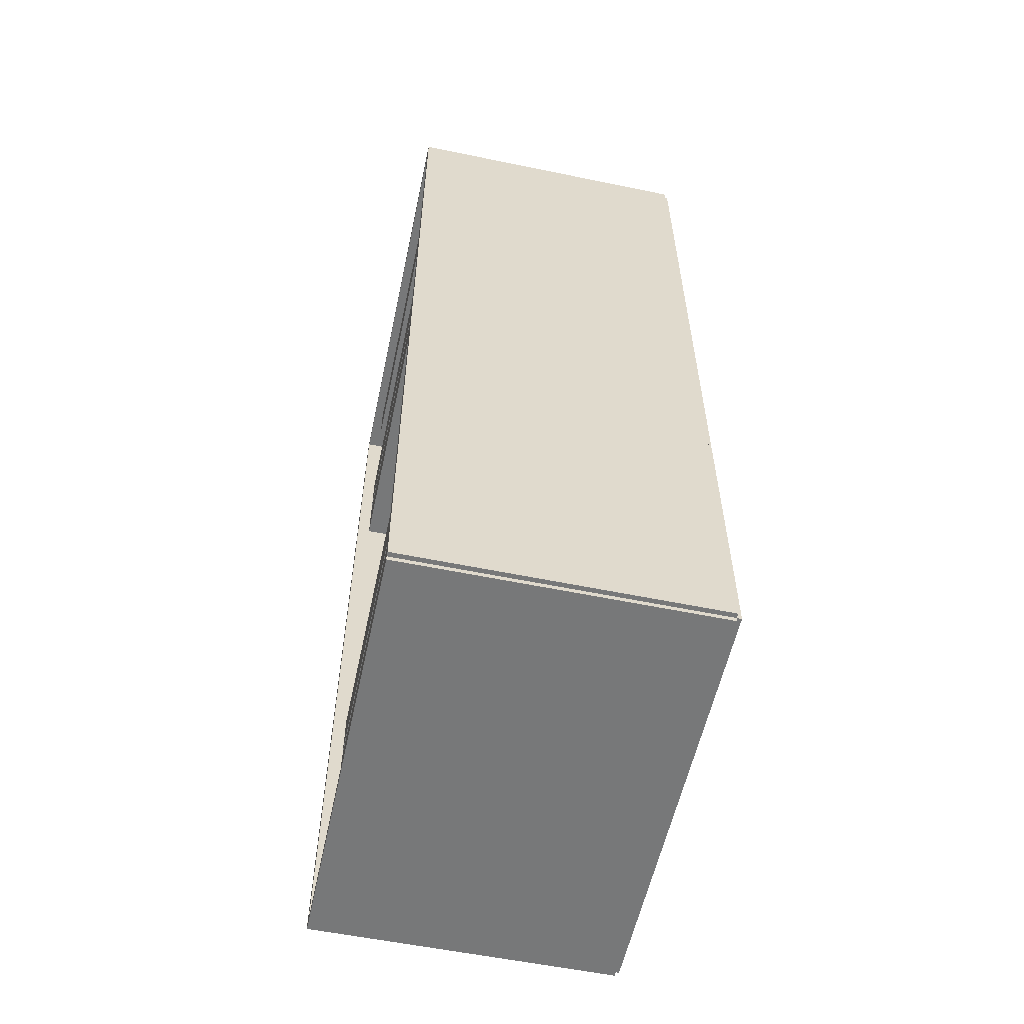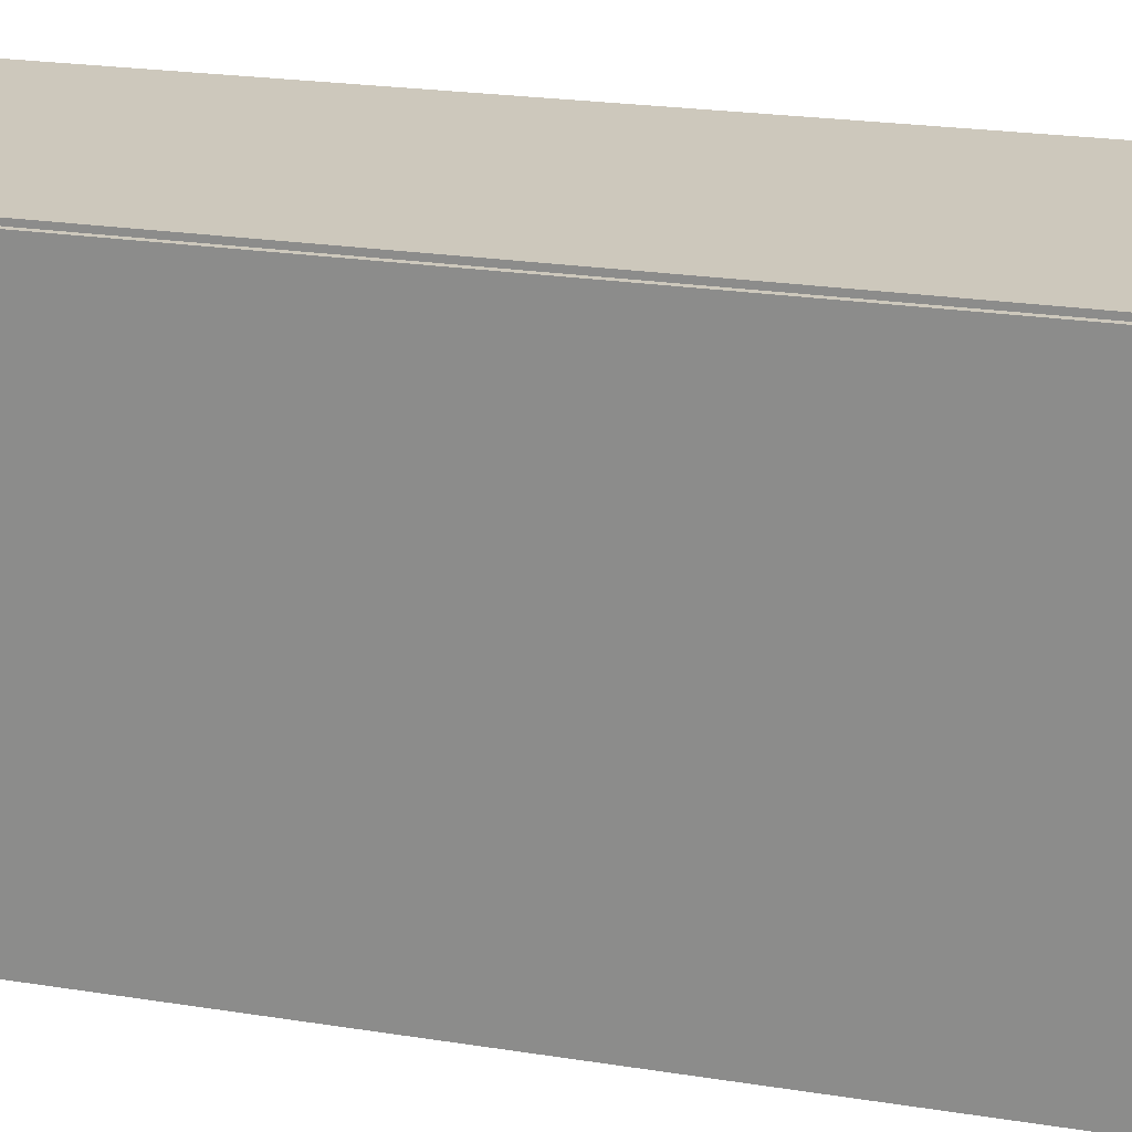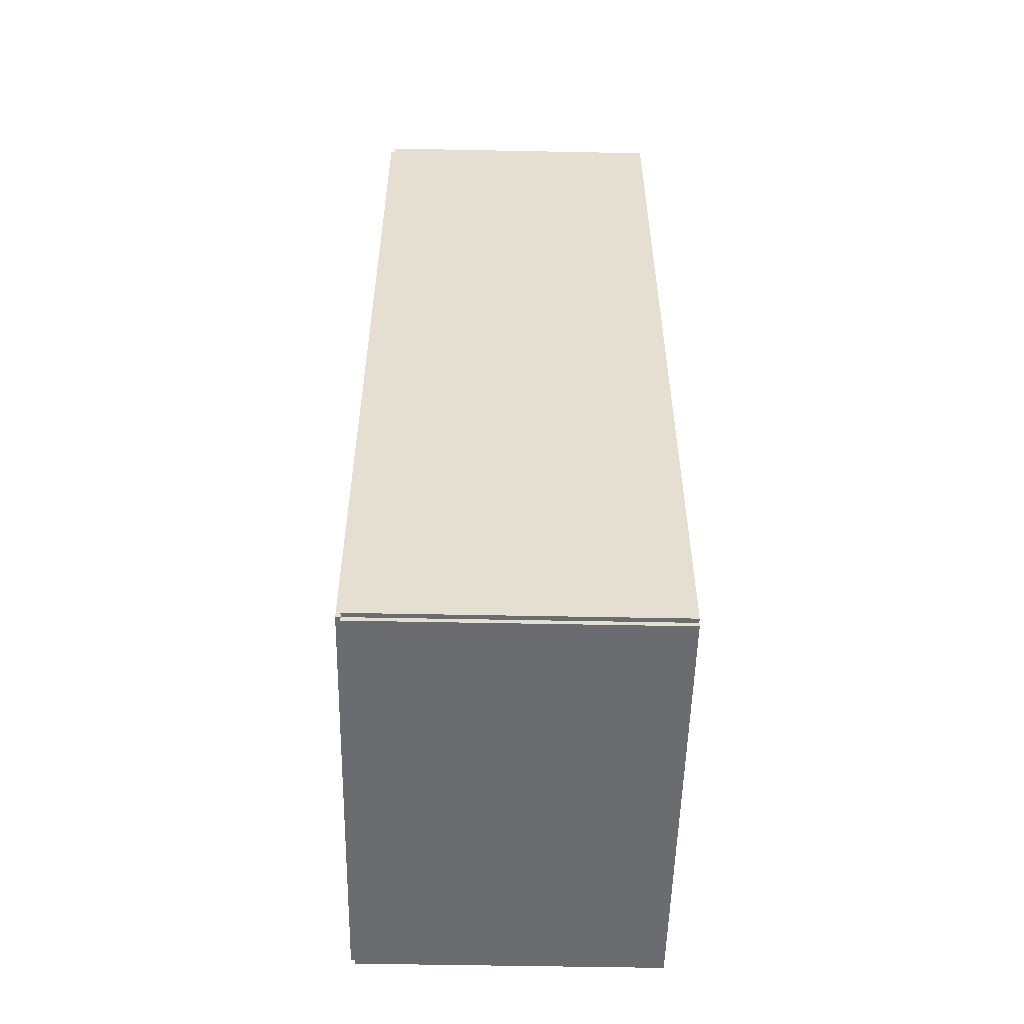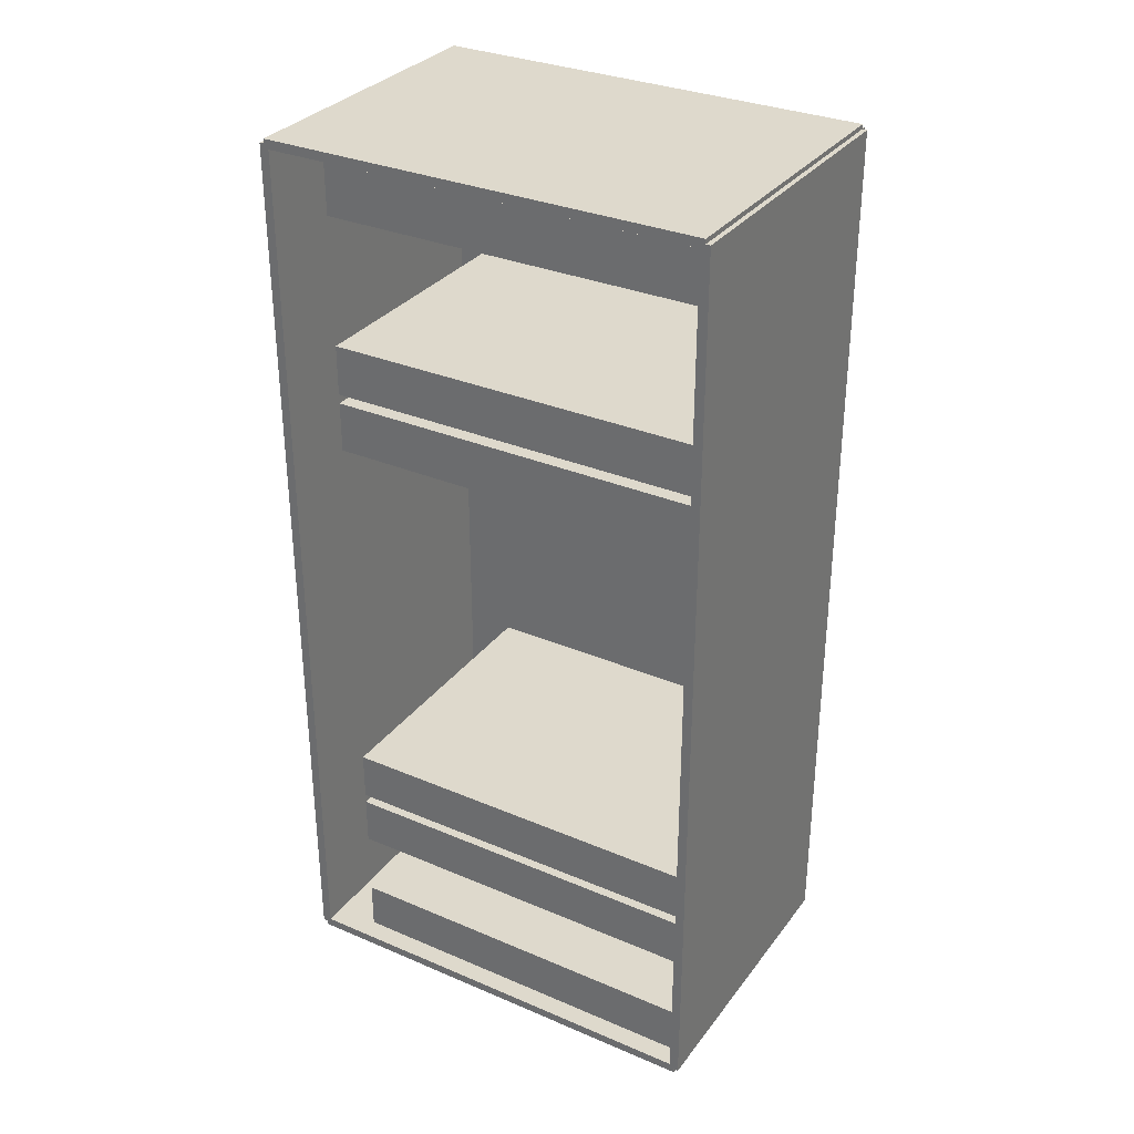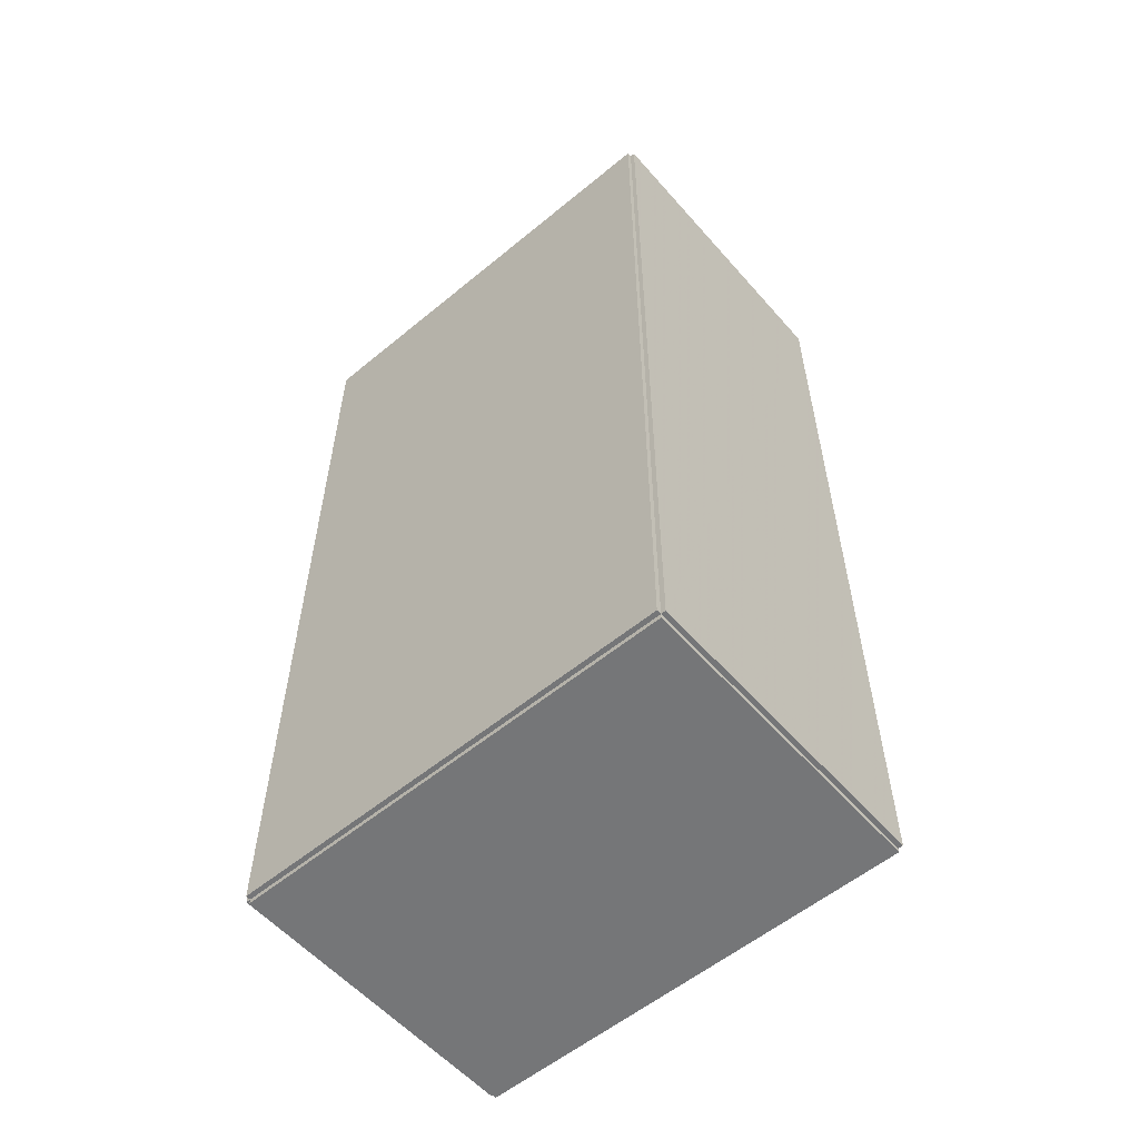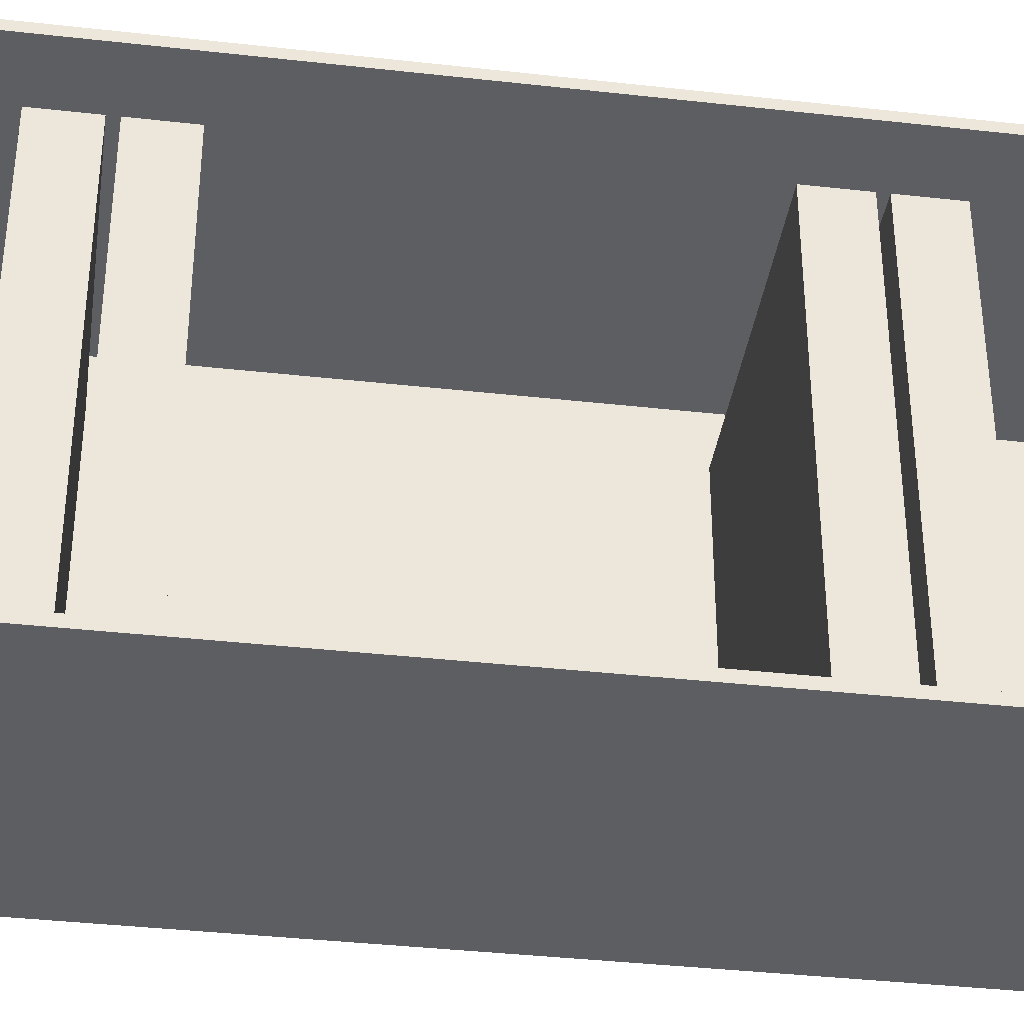
<metadata>
{"format":"obj","ext":"obj","renderer":"f3d","projection":"perspective","resolution":1024,"background":"white","views":[{"elev":-57.3,"azim":167.9,"up":"+Y"},{"elev":22.1,"azim":-74.4,"up":"+Z"},{"elev":-53.7,"azim":-1.2,"up":"+Y"},{"elev":32.0,"azim":120.8,"up":"+Y"},{"elev":-56.8,"azim":-49.3,"up":"+Y"},{"elev":-37.6,"azim":81.8,"up":"+Z"}]}
</metadata>
<code>
v -0.0986 -0.2938 -0.003041
v -0.0986 -0.2938 0.003041
v -0.0986 0.2938 -0.003041
v -0.0986 0.2938 0.003041
v 0.0986 -0.2938 -0.003041
v 0.0986 -0.2938 0.003041
v 0.0986 0.2938 -0.003041
v 0.0986 0.2938 0.003041
v -0.09556 -0.2938 0
v -0.1016 -0.2938 0
v -0.09556 0.2938 0
v -0.1016 0.2938 0
v -0.09556 -0.2938 0.2844
v -0.1016 -0.2938 0.2844
v -0.09556 0.2938 0.2844
v -0.1016 0.2938 0.2844
v -0.0986 0.2908 0.2844
v -0.0986 0.2968 0.2844
v -0.0986 0.2908 0
v -0.0986 0.2968 0
v 0.0986 0.2908 0.2844
v 0.0986 0.2968 0.2844
v 0.0986 0.2908 0
v 0.0986 0.2968 0
v -0.0986 -0.2908 0
v -0.0986 -0.2968 0
v -0.0986 -0.2908 0.2844
v -0.0986 -0.2968 0.2844
v 0.0986 -0.2908 0
v 0.0986 -0.2968 0
v 0.0986 -0.2908 0.2844
v 0.0986 -0.2968 0.2844
v -0.0986 -0.2938 0.2813
v -0.0986 -0.2938 0.2874
v -0.0986 0.2938 0.2813
v -0.0986 0.2938 0.2874
v 0.0986 -0.2938 0.2813
v 0.0986 -0.2938 0.2874
v 0.0986 0.2938 0.2813
v 0.0986 0.2938 0.2874
v -0.09252 0.2877 0
v -0.09252 0.2552 0
v -0.09252 0.2877 0.2473
v -0.09252 0.2552 0.2473
v 0.09216 0.2877 0
v 0.09216 0.2552 0
v 0.09216 0.2877 0.2473
v 0.09216 0.2552 0.2473
v -0.09252 0.1723 0
v -0.09252 0.1399 0
v -0.09252 0.1723 0.2473
v -0.09252 0.1399 0.2473
v 0.09216 0.1723 0
v 0.09216 0.1399 0
v 0.09216 0.1723 0.2473
v 0.09216 0.1399 0.2473
v -0.09252 0.1339 0
v -0.09252 0.1014 0
v -0.09252 0.1339 0.2473
v -0.09252 0.1014 0.2473
v 0.09216 0.1339 0
v 0.09216 0.1014 0
v 0.09216 0.1339 0.2473
v 0.09216 0.1014 0.2473
v -0.09252 -0.1353 0
v -0.09252 -0.1678 0
v -0.09252 -0.1353 0.2473
v -0.09252 -0.1678 0.2473
v 0.09216 -0.1353 0
v 0.09216 -0.1678 0
v 0.09216 -0.1353 0.2473
v 0.09216 -0.1678 0.2473
v -0.09252 -0.1738 0
v -0.09252 -0.2062 0
v -0.09252 -0.1738 0.2473
v -0.09252 -0.2062 0.2473
v 0.09216 -0.1738 0
v 0.09216 -0.2062 0
v 0.09216 -0.1738 0.2473
v 0.09216 -0.2062 0.2473
v -0.09252 -0.2507 0
v -0.09252 -0.2831 0
v -0.09252 -0.2507 0.2473
v -0.09252 -0.2831 0.2473
v 0.09216 -0.2507 0
v 0.09216 -0.2831 0
v 0.09216 -0.2507 0.2473
v 0.09216 -0.2831 0.2473
f 2 4 1
f 5 2 1
f 1 4 3
f 3 5 1
f 2 8 4
f 6 2 5
f 6 8 2
f 4 8 3
f 7 5 3
f 3 8 7
f 7 6 5
f 8 6 7
f 10 12 9
f 13 10 9
f 9 12 11
f 11 13 9
f 10 16 12
f 14 10 13
f 14 16 10
f 12 16 11
f 15 13 11
f 11 16 15
f 15 14 13
f 16 14 15
f 18 20 17
f 21 18 17
f 17 20 19
f 19 21 17
f 18 24 20
f 22 18 21
f 22 24 18
f 20 24 19
f 23 21 19
f 19 24 23
f 23 22 21
f 24 22 23
f 26 28 25
f 29 26 25
f 25 28 27
f 27 29 25
f 26 32 28
f 30 26 29
f 30 32 26
f 28 32 27
f 31 29 27
f 27 32 31
f 31 30 29
f 32 30 31
f 34 36 33
f 37 34 33
f 33 36 35
f 35 37 33
f 34 40 36
f 38 34 37
f 38 40 34
f 36 40 35
f 39 37 35
f 35 40 39
f 39 38 37
f 40 38 39
f 42 44 41
f 45 42 41
f 41 44 43
f 43 45 41
f 42 48 44
f 46 42 45
f 46 48 42
f 44 48 43
f 47 45 43
f 43 48 47
f 47 46 45
f 48 46 47
f 50 52 49
f 53 50 49
f 49 52 51
f 51 53 49
f 50 56 52
f 54 50 53
f 54 56 50
f 52 56 51
f 55 53 51
f 51 56 55
f 55 54 53
f 56 54 55
f 58 60 57
f 61 58 57
f 57 60 59
f 59 61 57
f 58 64 60
f 62 58 61
f 62 64 58
f 60 64 59
f 63 61 59
f 59 64 63
f 63 62 61
f 64 62 63
f 66 68 65
f 69 66 65
f 65 68 67
f 67 69 65
f 66 72 68
f 70 66 69
f 70 72 66
f 68 72 67
f 71 69 67
f 67 72 71
f 71 70 69
f 72 70 71
f 74 76 73
f 77 74 73
f 73 76 75
f 75 77 73
f 74 80 76
f 78 74 77
f 78 80 74
f 76 80 75
f 79 77 75
f 75 80 79
f 79 78 77
f 80 78 79
f 82 84 81
f 85 82 81
f 81 84 83
f 83 85 81
f 82 88 84
f 86 82 85
f 86 88 82
f 84 88 83
f 87 85 83
f 83 88 87
f 87 86 85
f 88 86 87

</code>
